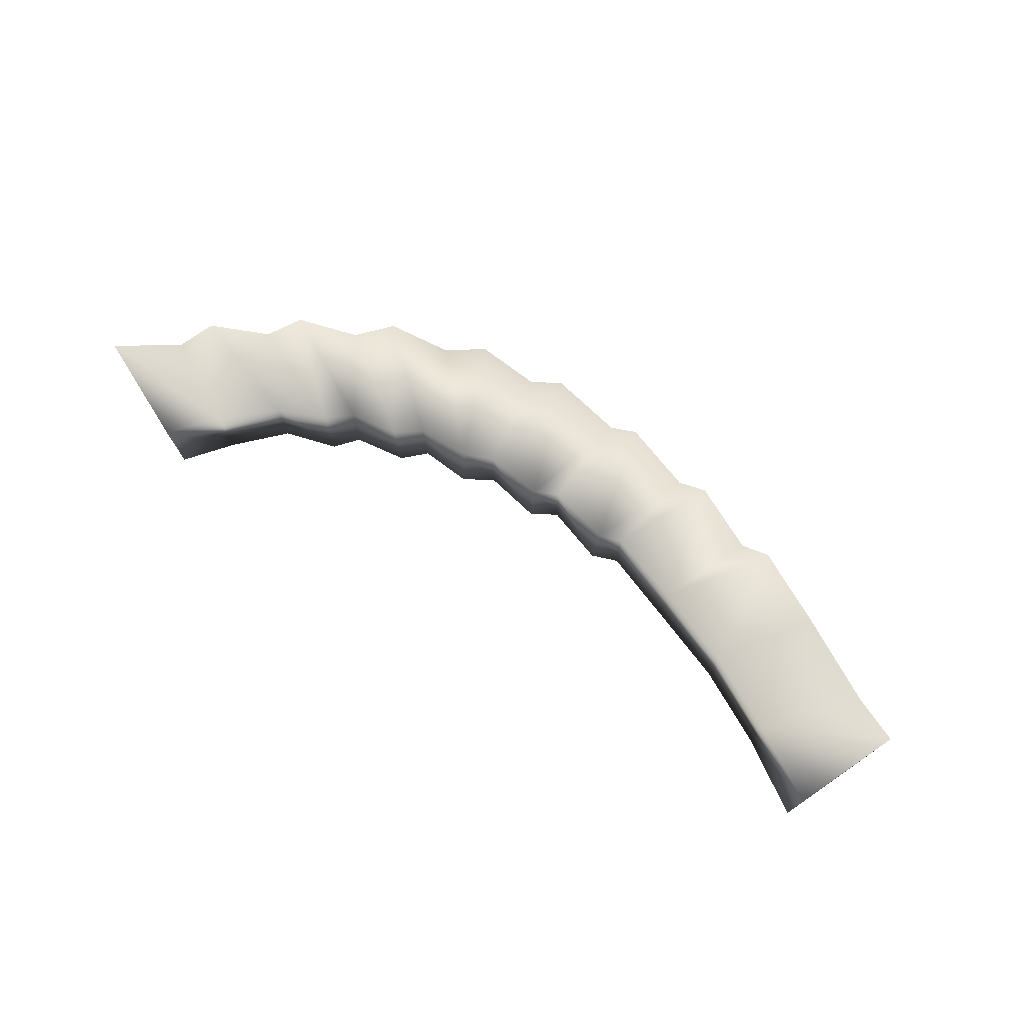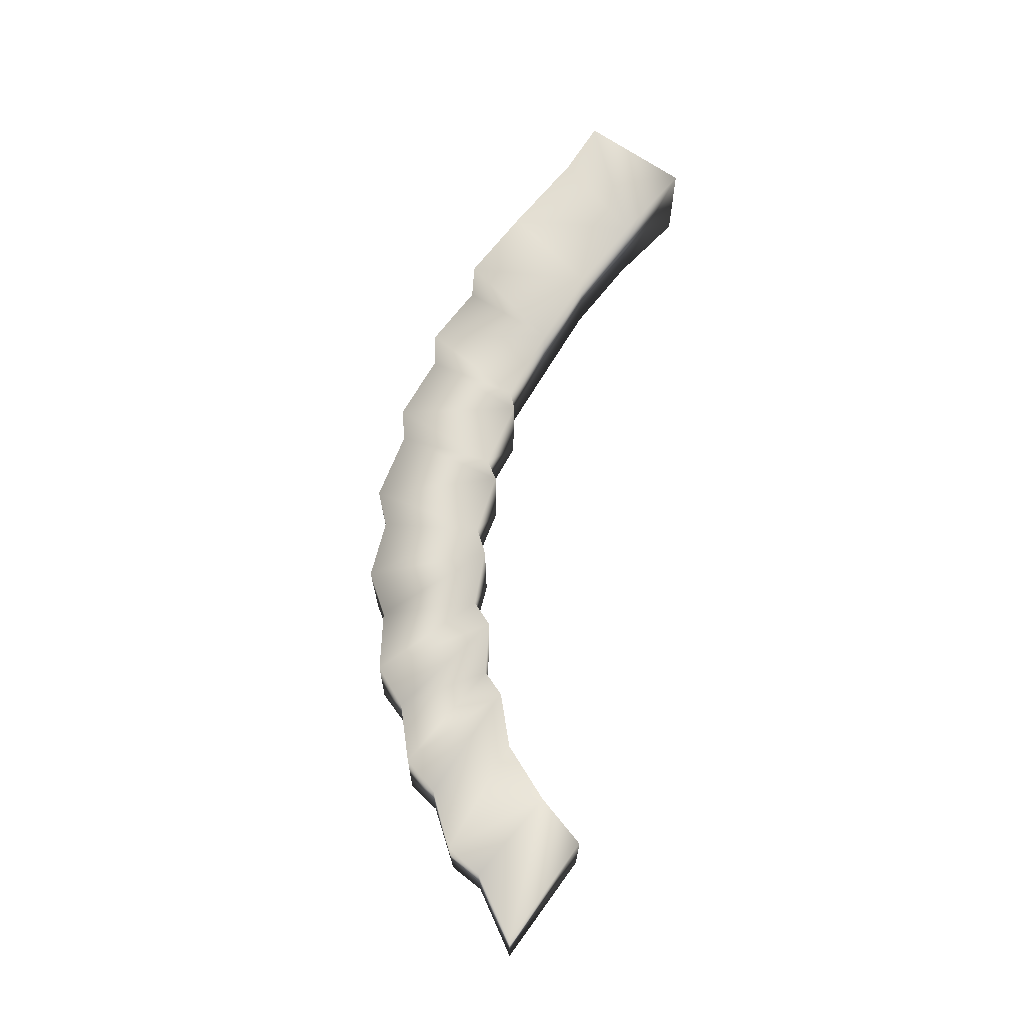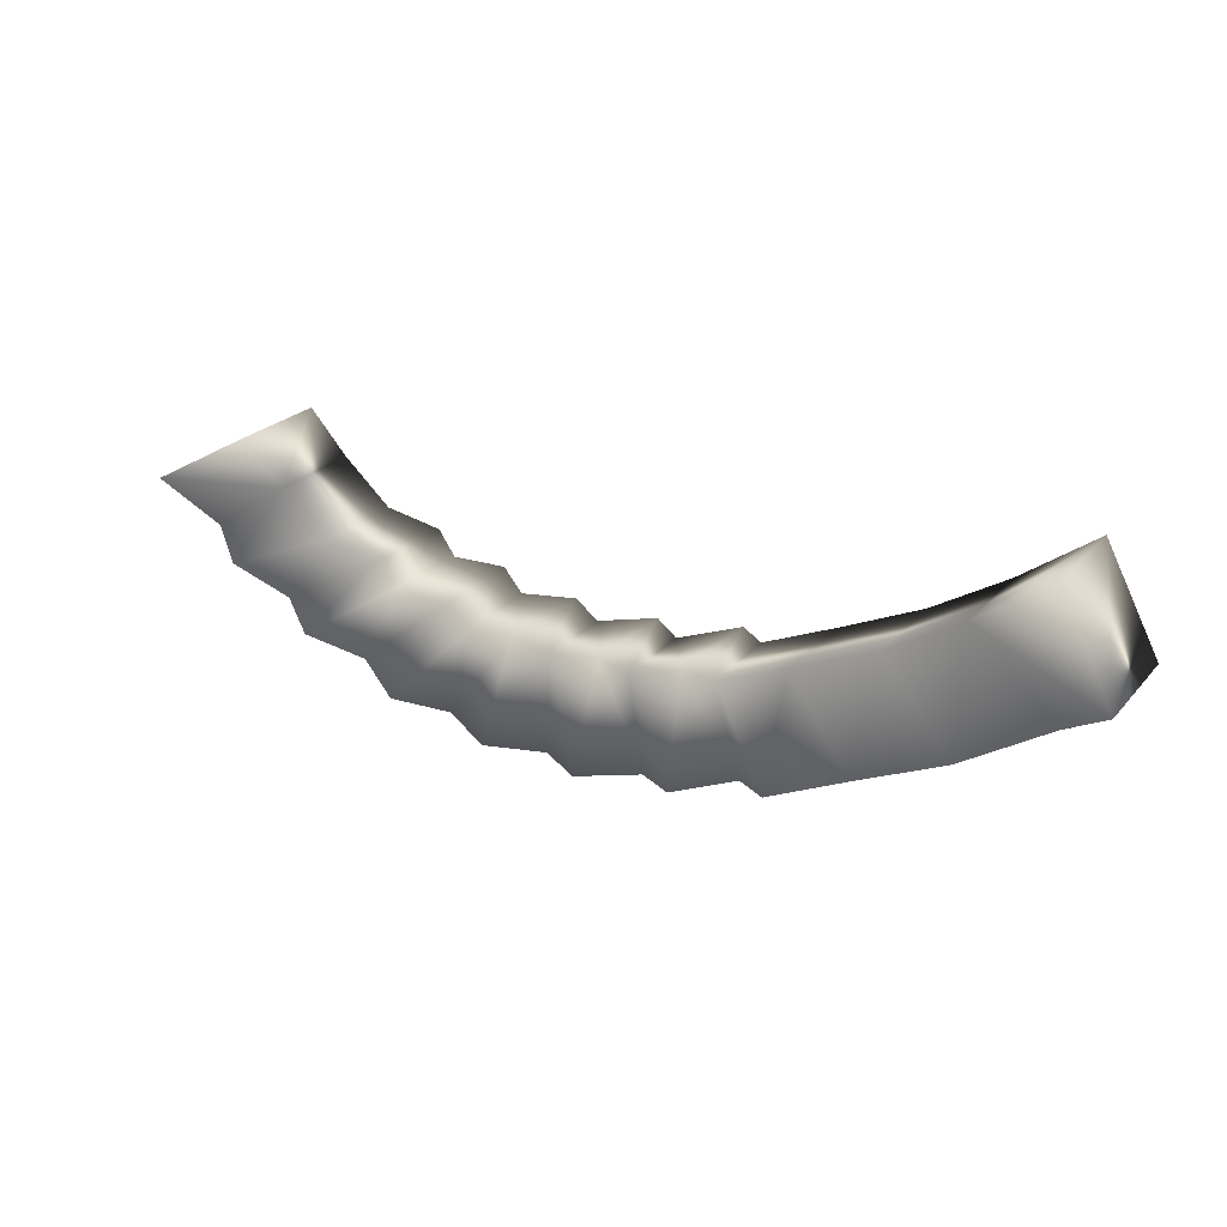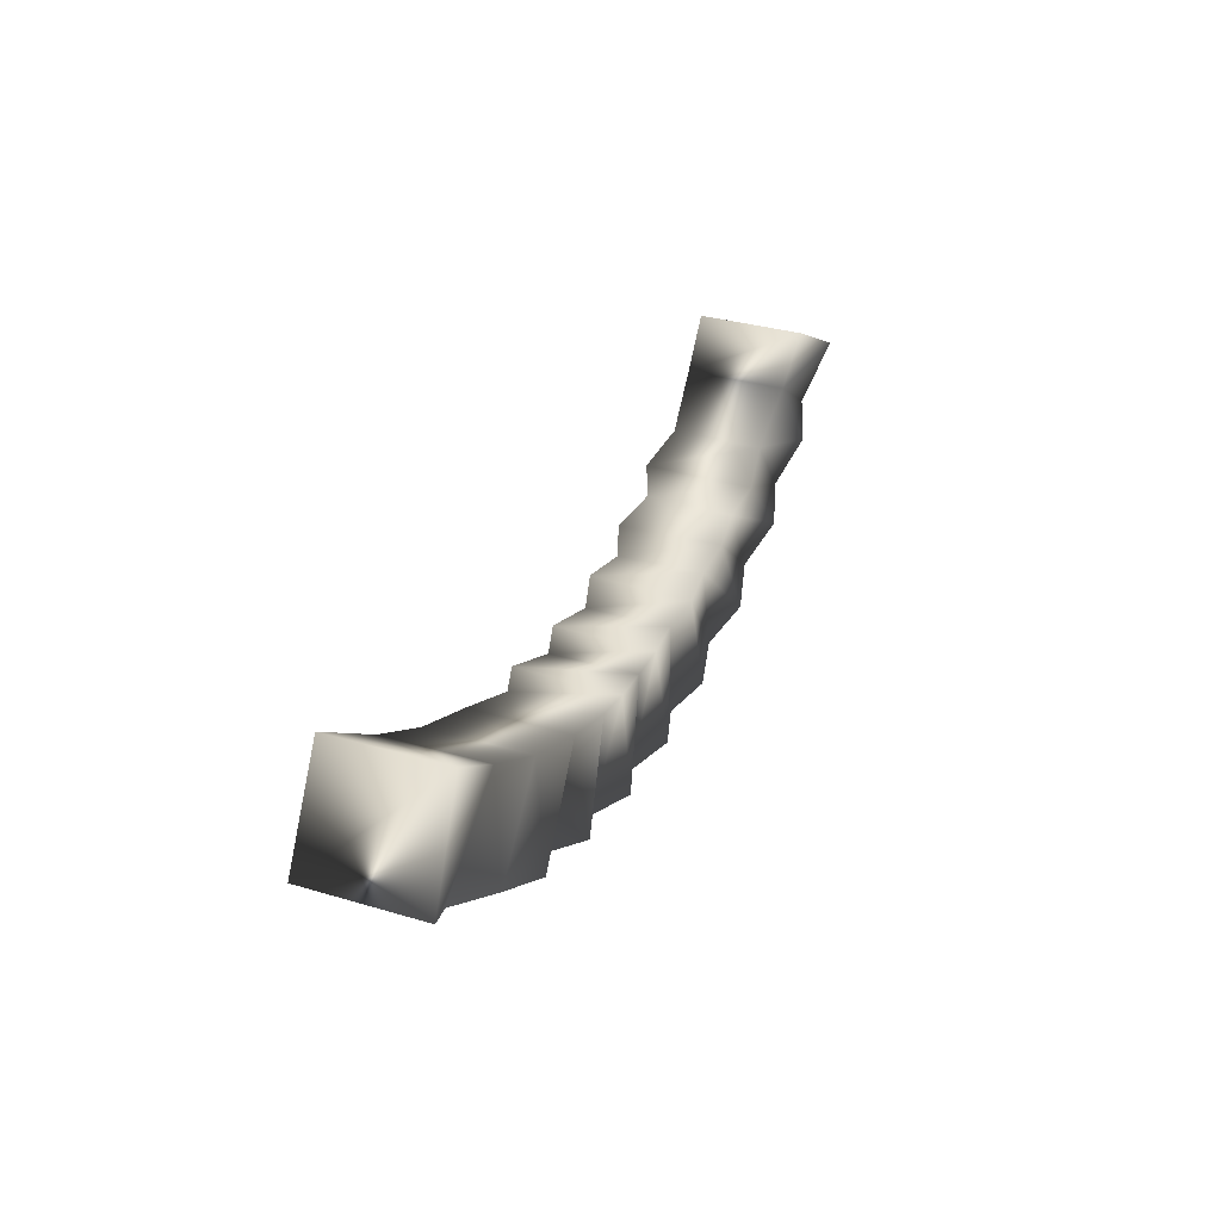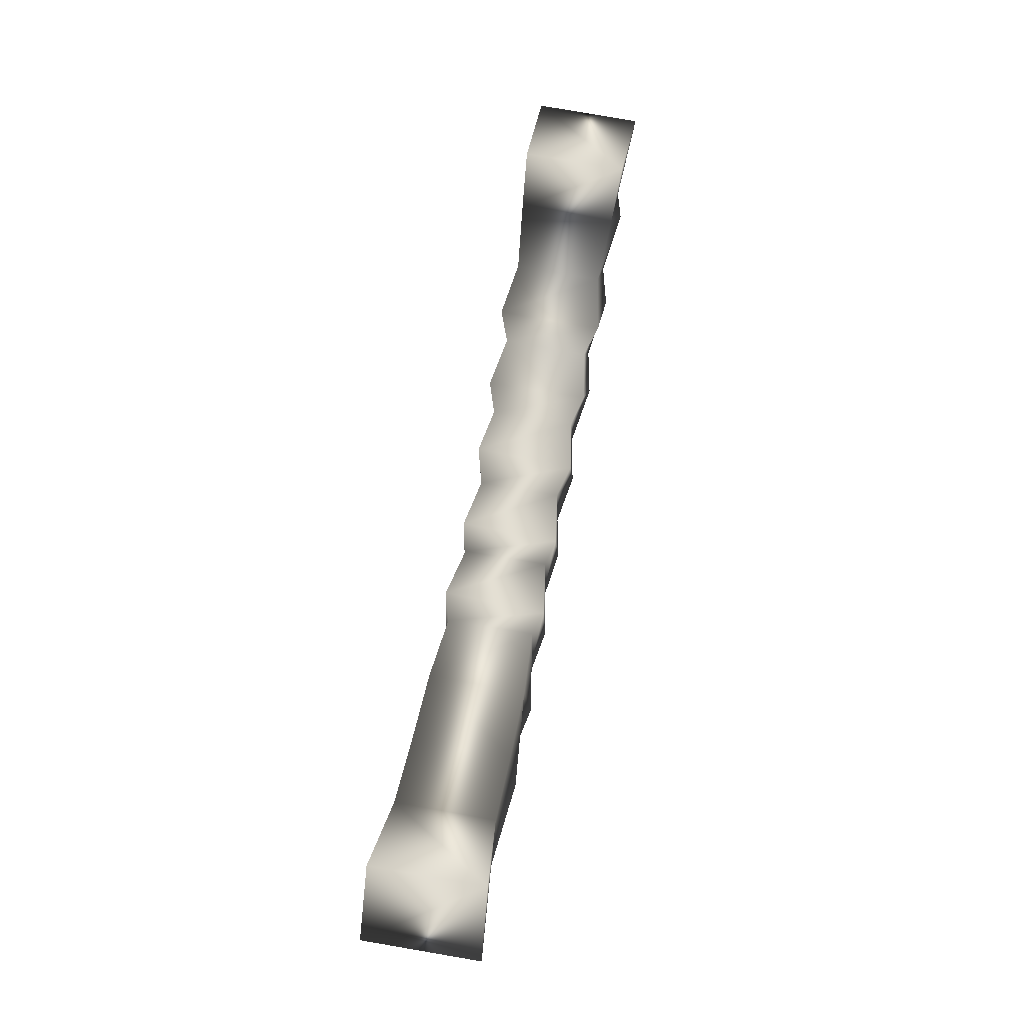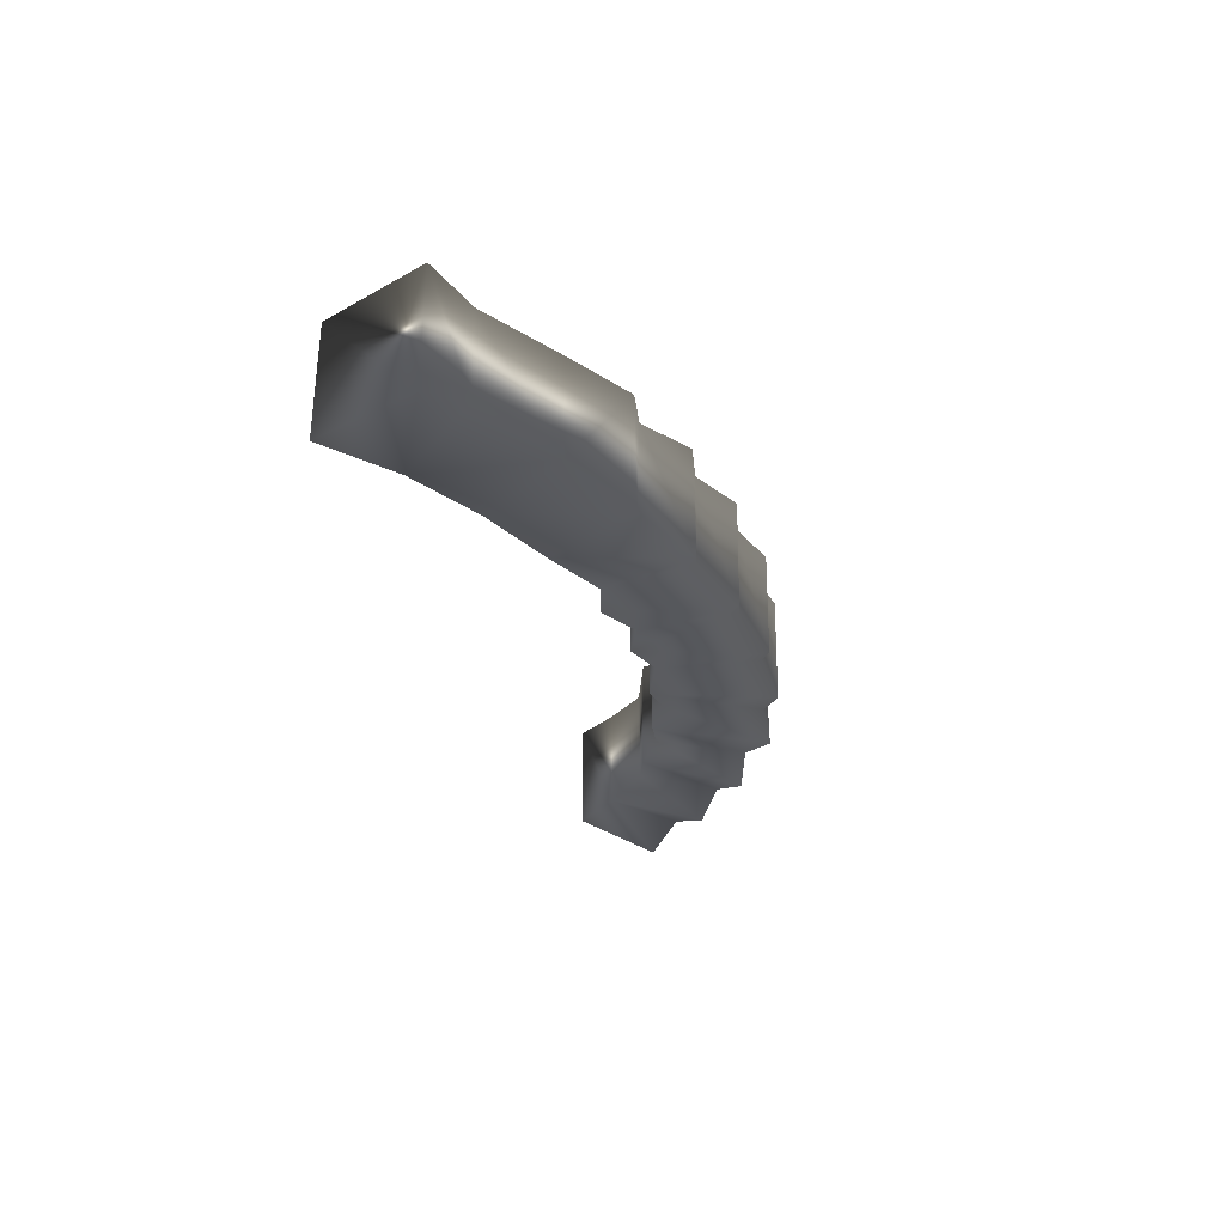
<metadata>
{"format":"obj","ext":"obj","renderer":"f3d","projection":"perspective","resolution":1024,"background":"white","views":[{"elev":75.2,"azim":-151.6,"up":"+Z"},{"elev":68.1,"azim":96.9,"up":"+Z"},{"elev":24.1,"azim":-149.3,"up":"+Y"},{"elev":33.8,"azim":-67.9,"up":"+Y"},{"elev":67.7,"azim":-79.5,"up":"+Y"},{"elev":-27.9,"azim":-77.9,"up":"+Z"}]}
</metadata>
<code>
o Cube.002
v -20.02 13.76 -8.93
v -22.55 9.089 -14.28
v 17.03 12.37 -13.98
v 18.96 7.839 -13.65
v 17.97 6.333 -14.1
v 15.26 5.096 -13.63
v 14.15 3.728 -14.04
v 11.2 3.046 -13.61
v 9.643 1.641 -13.95
v 6.7 1.529 -13.55
v 4.874 0.5886 -13.93
v 1.827 0.8425 -13.48
v 0.305 0.3148 -13.9
v -2.891 1.105 -13.52
v -4.336 0.8913 -14.01
v -7.43 2.113 -13.6
v -8.688 1.903 -14.04
v -12.33 3.535 -13.83
v -16.5 5.412 -13.82
v -20.43 7.794 -13.57
v -20.11 13.83 -14.15
v -16.68 11.39 -13.82
v -13.25 9.328 -13.84
v -9.546 7.701 -13.83
v -6.225 6.301 -13.61
v -4.926 6.578 -14
v -2.234 5.586 -13.56
v -0.9954 6.132 -13.88
v 1.619 5.521 -13.49
v 3.178 6.143 -13.92
v 5.502 5.88 -13.56
v 6.7 6.685 -13.99
v 9.157 6.972 -13.56
v 10.27 7.855 -14.05
v 12.75 8.484 -13.63
v 15.08 10.41 -13.84
v -22.46 9.011 -8.8
v -20.39 7.796 -9.482
v -16.46 5.408 -9.234
v -13.07 3.484 -9
v -11.72 3.535 -9.446
v -8.735 1.967 -9.007
v -7.41 2.088 -9.471
v -4.19 0.8677 -9.054
v -2.954 1.107 -9.544
v 0.4303 0.3153 -9.162
v 1.906 0.86 -9.577
v 4.818 0.553 -9.152
v 6.687 1.468 -9.541
v 9.637 1.726 -9.08
v 11.25 3.009 -9.467
v 14.08 3.774 -8.999
v 15.29 5.157 -9.425
v 18.02 6.28 -8.977
v 18.98 7.813 -9.42
v 15.11 10.41 -9.219
v 12.69 8.519 -9.444
v 10.26 7.8 -8.99
v 9.114 6.892 -9.481
v 6.733 6.778 -9.099
v 5.58 5.915 -9.514
v 3.026 6.103 -9.13
v 1.641 5.523 -9.572
v -1.094 6.129 -9.18
v -2.186 5.581 -9.504
v -5.112 6.61 -9.067
v -6.158 6.286 -9.448
v -9.598 7.701 -9.227
v -13.24 9.349 -9.225
v -16.67 11.41 -9.237
v 21.93 9.642 -14.07
v 21.87 9.648 -8.987
v 17.04 12.38 -9.084
f 36 4 5
f 20 22 19
f 19 23 18
f 18 24 17
f 55 56 54
f 68 41 42
f 69 39 40
f 70 38 39
f 18 41 40
f 37 38 70 1
f 5 6 35 36
f 73 3 36 56
f 57 56 36 35
f 57 35 34 58
f 58 34 33 59
f 60 59 33 32
f 60 32 31 61
f 61 31 30 62
f 62 30 29 63
f 63 29 28 64
f 64 28 27 65
f 65 27 26 66
f 66 26 25 67
f 67 25 24 68
f 69 68 24 23
f 70 69 23 22
f 2 37 1 21
f 1 70 22 21
f 22 20 2 21
f 25 16 17 24
f 19 22 23
f 18 23 24
f 26 15 16 25
f 27 14 15 26
f 28 13 14 27
f 29 12 13 28
f 11 12 29 30
f 10 11 30 31
f 9 10 31 32
f 8 9 32 33
f 7 8 33 34
f 6 7 34 35
f 71 4 36 3
f 56 55 72 73
f 57 53 54 56
f 58 52 53 57
f 59 51 52 58
f 60 50 51 59
f 61 49 50 60
f 62 48 49 61
f 63 47 48 62
f 46 47 63 64
f 45 46 64 65
f 44 45 65 66
f 43 44 66 67
f 42 43 67 68
f 40 41 68 69
f 38 20 19 39
f 69 70 39
f 40 39 19 18
f 41 18 17 42
f 43 42 17 16
f 43 16 15 44
f 44 15 14 45
f 45 14 13 46
f 46 13 12 47
f 48 47 12 11
f 48 11 10 49
f 49 10 9 50
f 51 50 9 8
f 51 8 7 52
f 53 52 7 6
f 54 53 6 5
f 54 5 4 55
f 55 4 71 72
f 73 72 71 3
f 37 2 20 38

</code>
